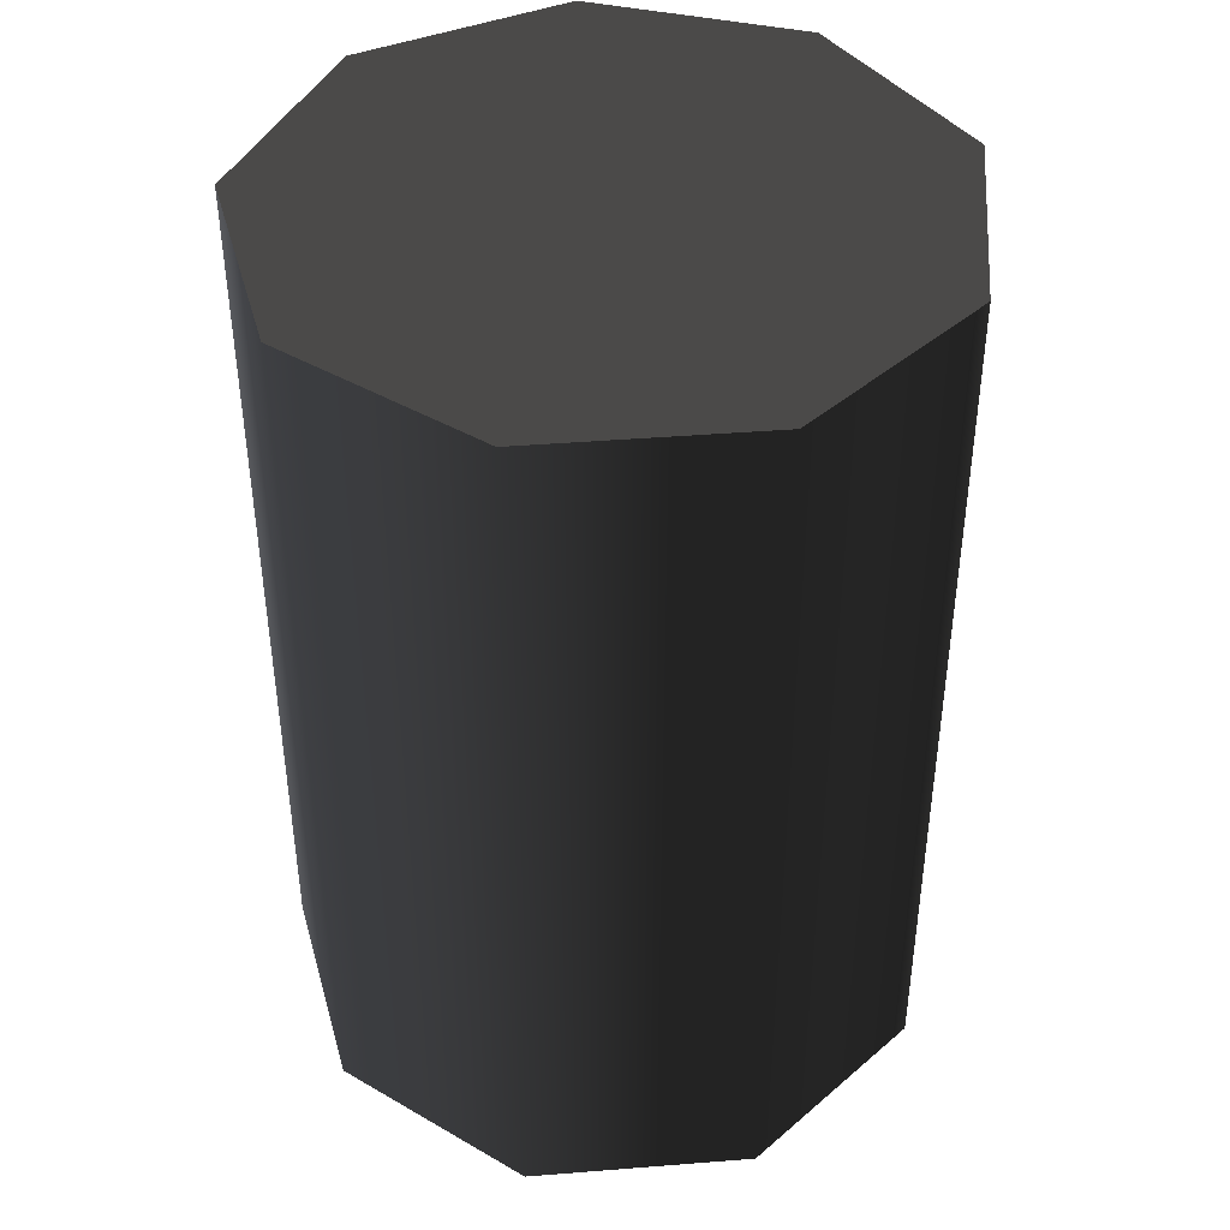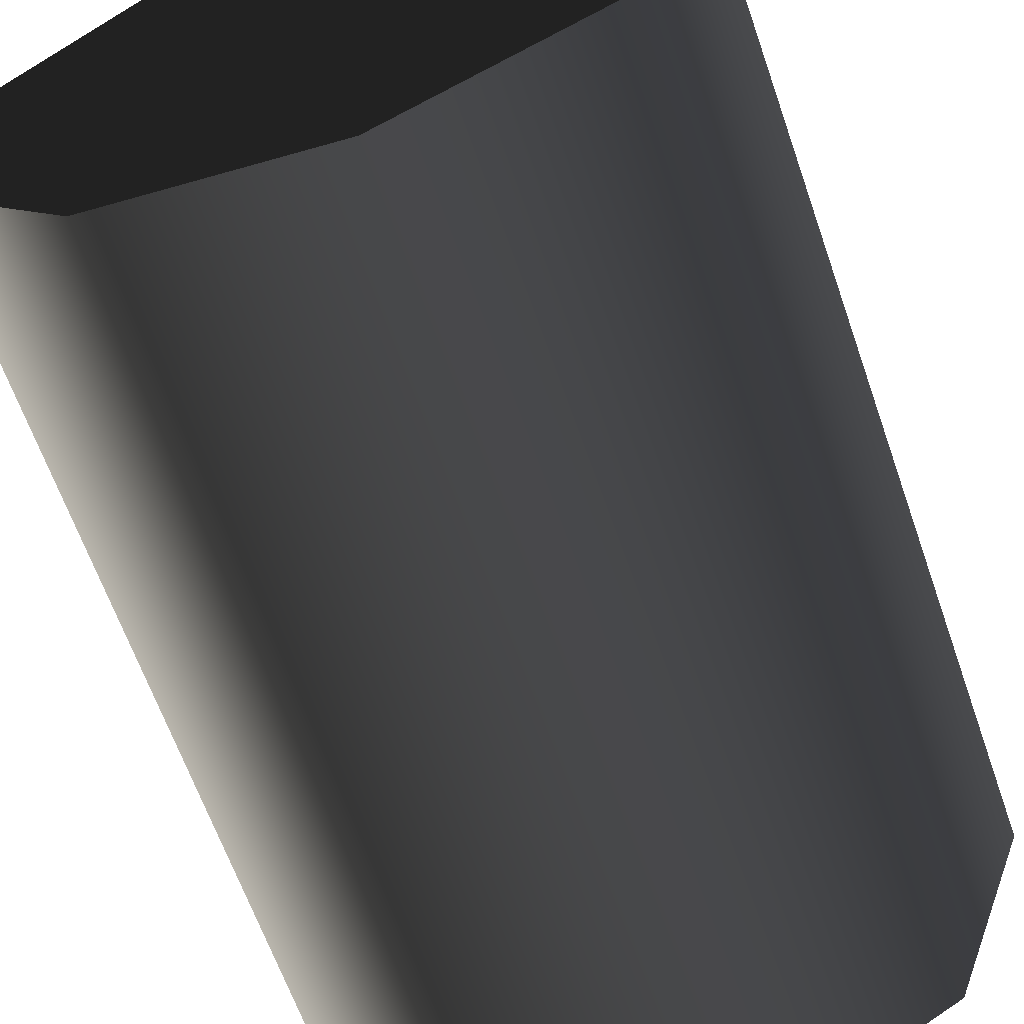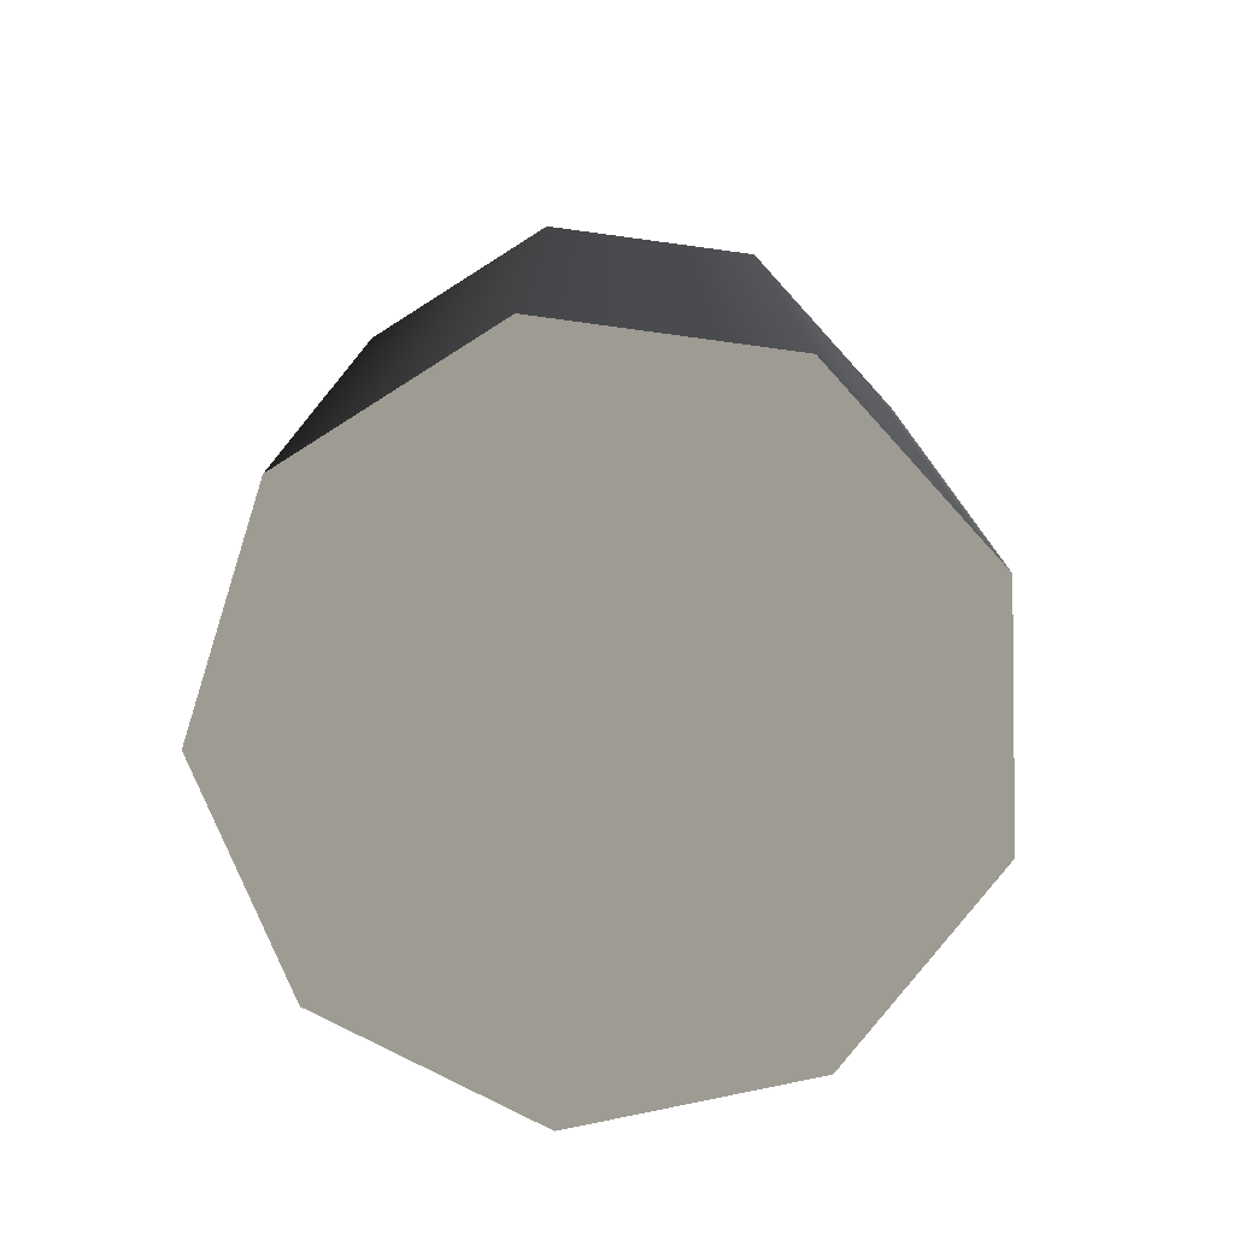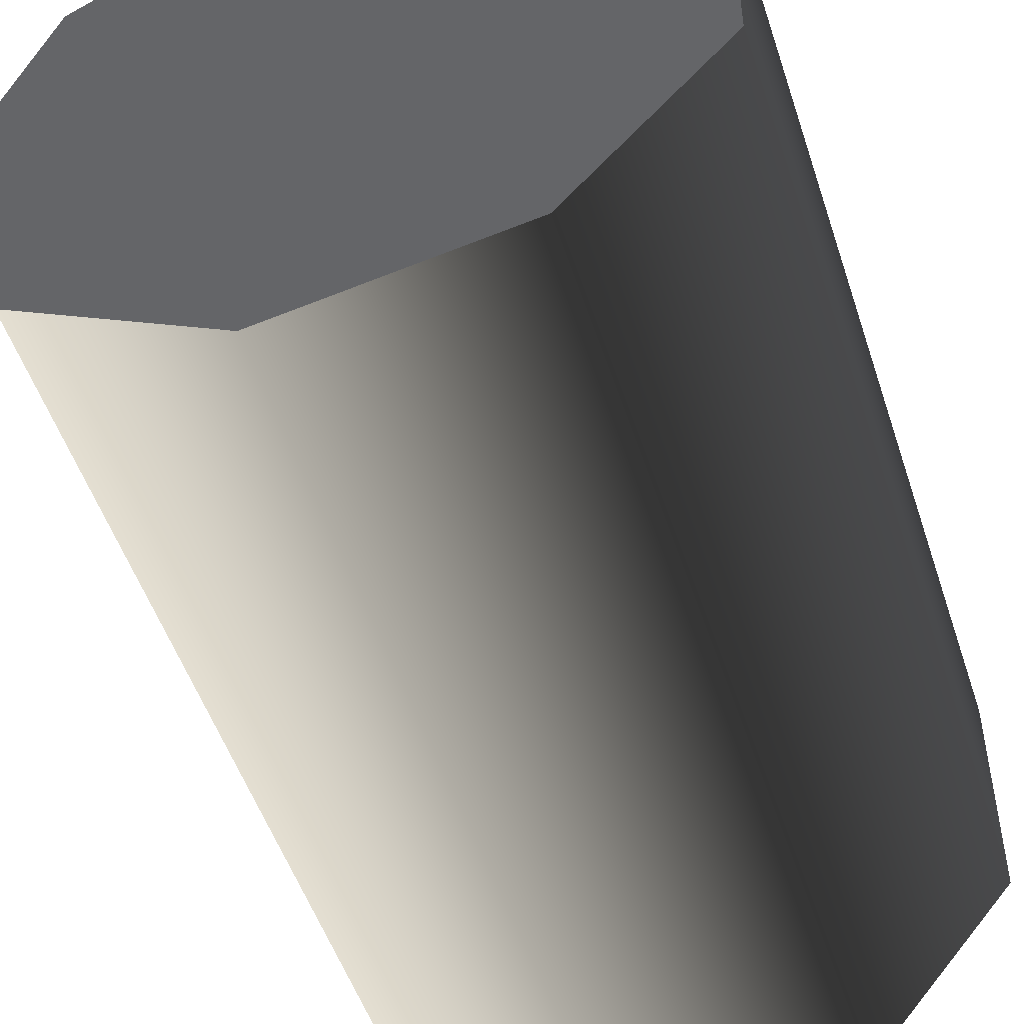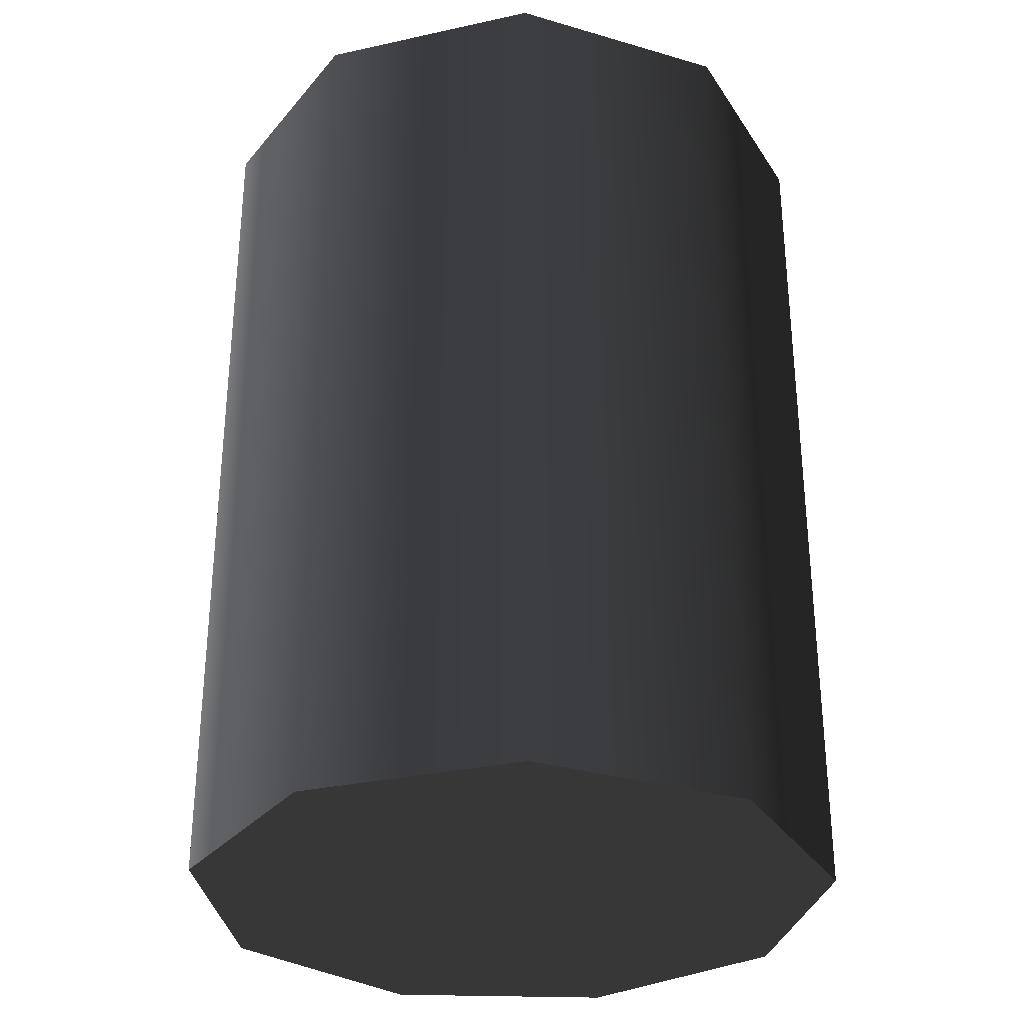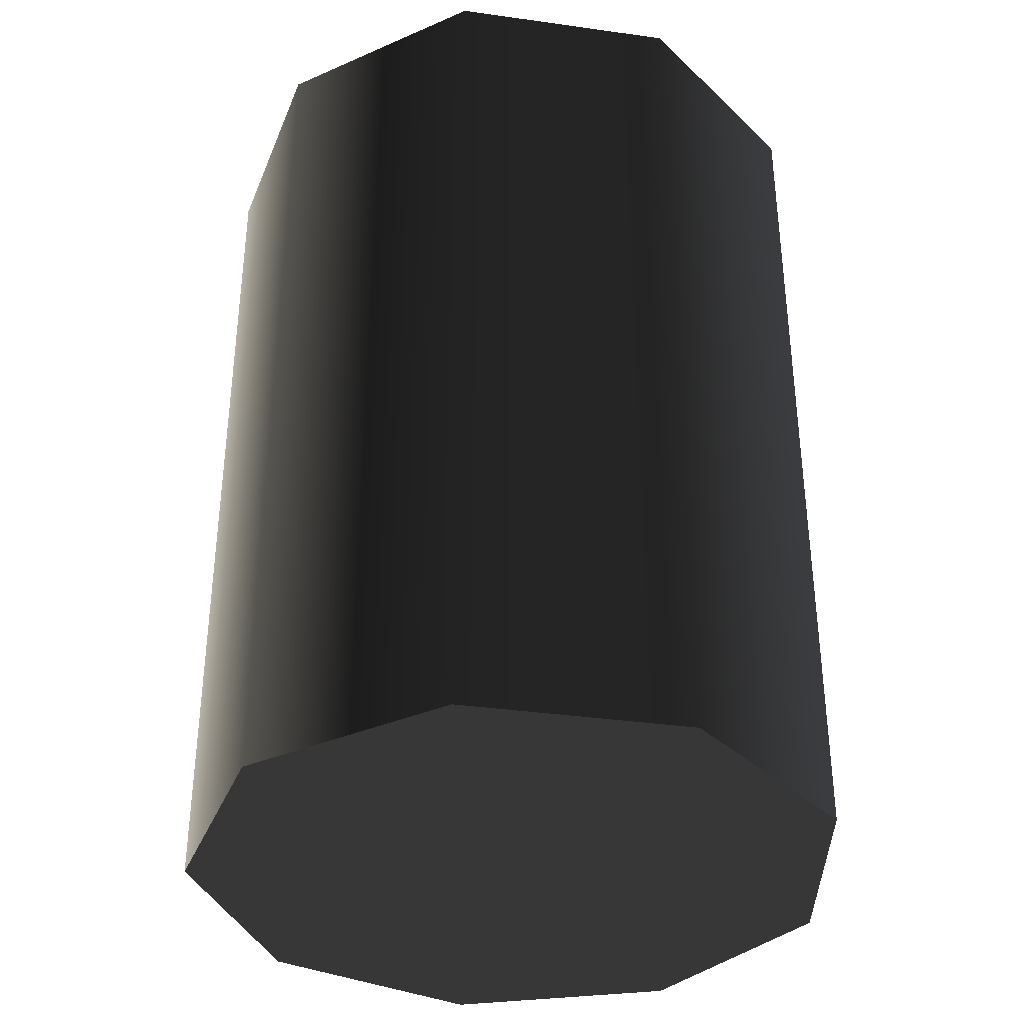
<metadata>
{"format":"obj","ext":"obj","renderer":"f3d","projection":"perspective","resolution":1024,"background":"white","views":[{"elev":42.7,"azim":64.6,"up":"+Z"},{"elev":-64.0,"azim":19.2,"up":"+Y"},{"elev":-77.6,"azim":-57.7,"up":"+Z"},{"elev":-51.2,"azim":-162.0,"up":"+Y"},{"elev":-31.2,"azim":87.4,"up":"+Z"},{"elev":-36.1,"azim":-100.4,"up":"+Z"}]}
</metadata>
<code>
v 0.006299 -0.03573 -3.197e-07
v -0.03409 -0.01241 -3.227e-07
v -0.01814 -0.03142 -3.203e-07
v 0.02779 0.02332 -3.268e-07
v -0.01814 0.03142 -3.279e-07
v -0.03409 0.01241 -3.256e-07
v 0.006299 0.03573 -3.285e-07
v 0.03628 -3.985e-07 -3.238e-07
v 0.02779 -0.02332 -3.215e-07
v 0.03628 -3.985e-07 -3.238e-07
v 0.02779 0.02332 0.1
v 0.02779 0.02332 -3.268e-07
v 0.03628 -3.985e-07 0.1
v 0.006299 0.03573 0.1
v 0.006299 0.03573 -3.285e-07
v 0.02779 -0.02332 -3.215e-07
v 0.02779 -0.02332 0.1
v 0.006299 0.03573 -3.285e-07
v -0.01814 0.03142 0.1
v -0.01814 0.03142 -3.279e-07
v 0.006299 0.03573 0.1
v -0.03409 0.01241 0.1
v -0.03409 0.01241 -3.256e-07
v -0.03409 0.01241 -3.256e-07
v -0.03409 -0.01241 0.1
v -0.03409 -0.01241 -3.227e-07
v -0.03409 0.01241 0.1
v -0.01814 -0.03142 0.1
v -0.01814 -0.03142 -3.203e-07
v -0.01814 -0.03142 -3.203e-07
v 0.006299 -0.03573 0.1
v 0.006299 -0.03573 -3.197e-07
v -0.01814 -0.03142 0.1
v 0.02779 -0.02332 0.1
v 0.02779 -0.02332 -3.215e-07
v 0.03628 -3.985e-07 0.1
v 0.006299 0.03573 0.1
v 0.02779 0.02332 0.1
v -0.01814 -0.03142 0.1
v -0.03409 0.01241 0.1
v -0.01814 0.03142 0.1
v -0.03409 -0.01241 0.1
v 0.006299 -0.03573 0.1
v 0.02779 -0.02332 0.1
g Barrel_Green_(10)_22159_104
f 1 3 2
f 1 2 4
f 2 5 4
f 2 6 5
f 5 7 4
f 1 4 8
f 9 1 8
f 10 12 11
f 11 13 10
f 14 11 12
f 12 15 14
f 16 10 13
f 13 17 16
f 18 20 19
f 19 21 18
f 22 19 20
f 20 23 22
f 24 26 25
f 25 27 24
f 28 25 26
f 26 29 28
f 30 32 31
f 31 33 30
f 34 31 32
f 32 35 34
f 36 38 37
f 36 37 39
f 37 40 39
f 37 41 40
f 40 42 39
f 36 39 43
f 44 36 43

</code>
